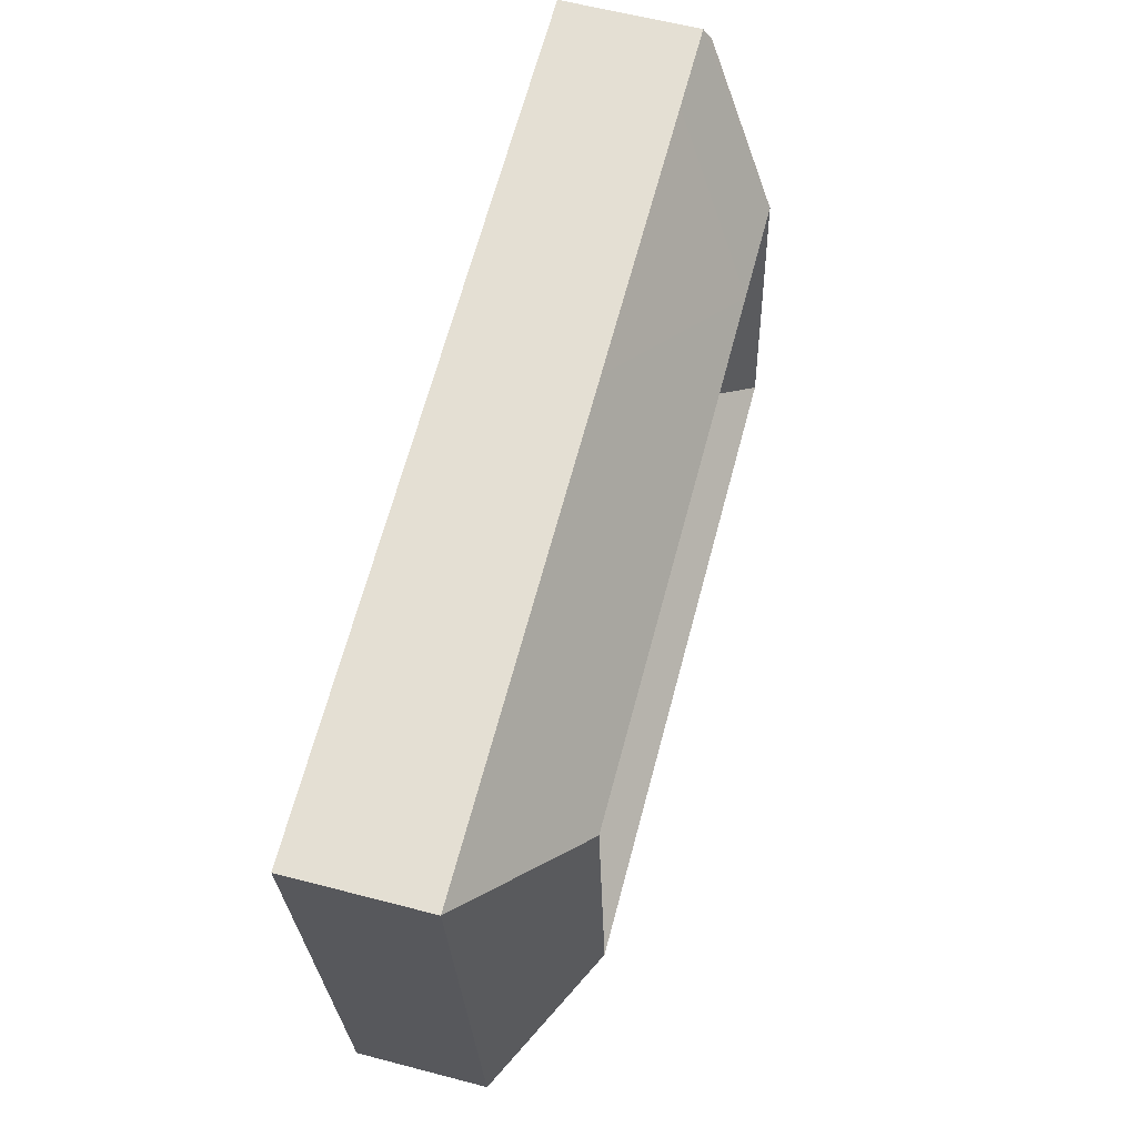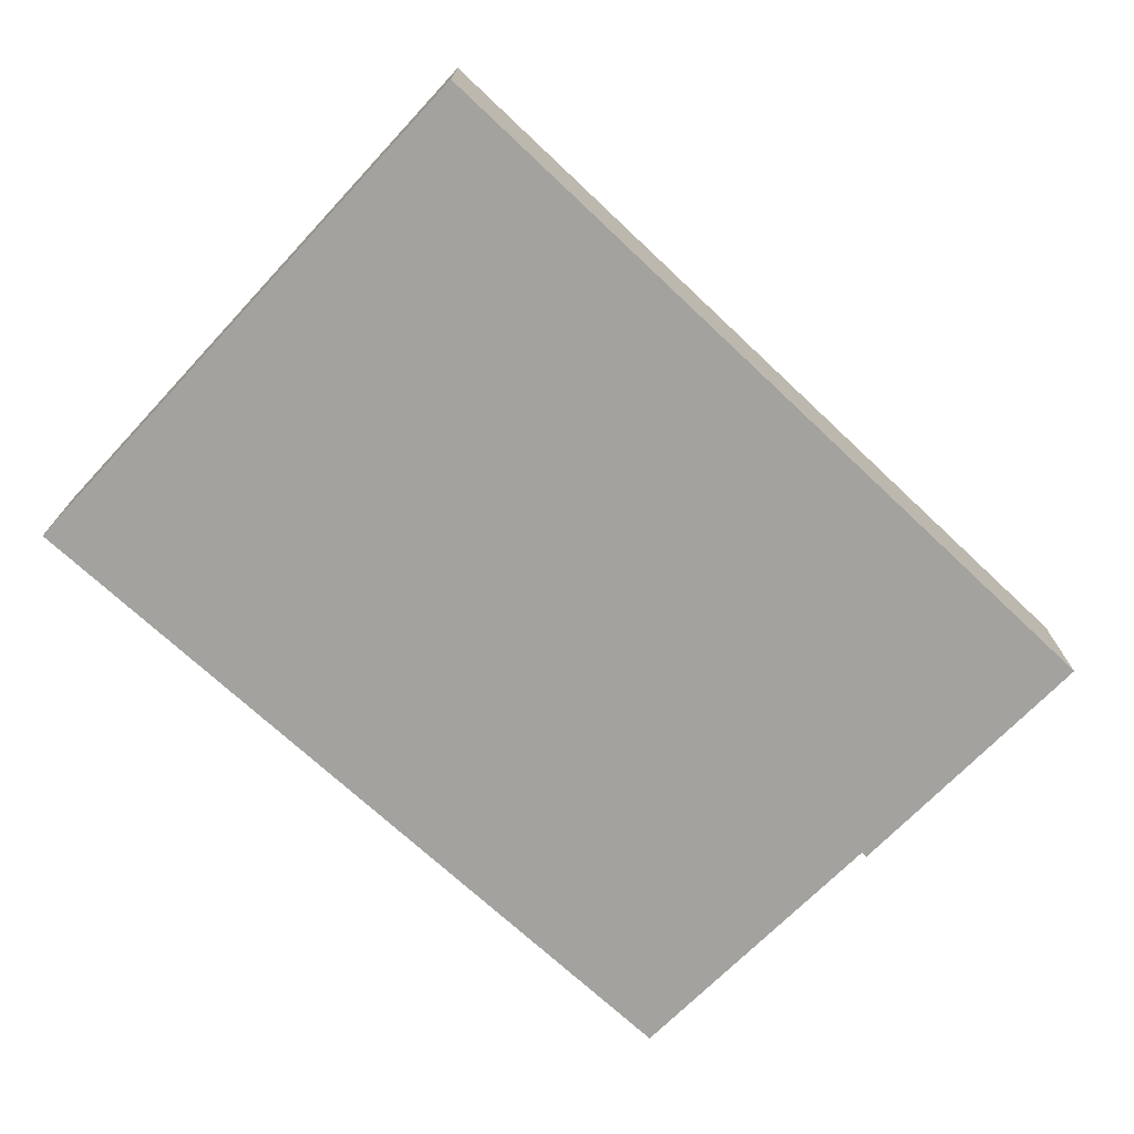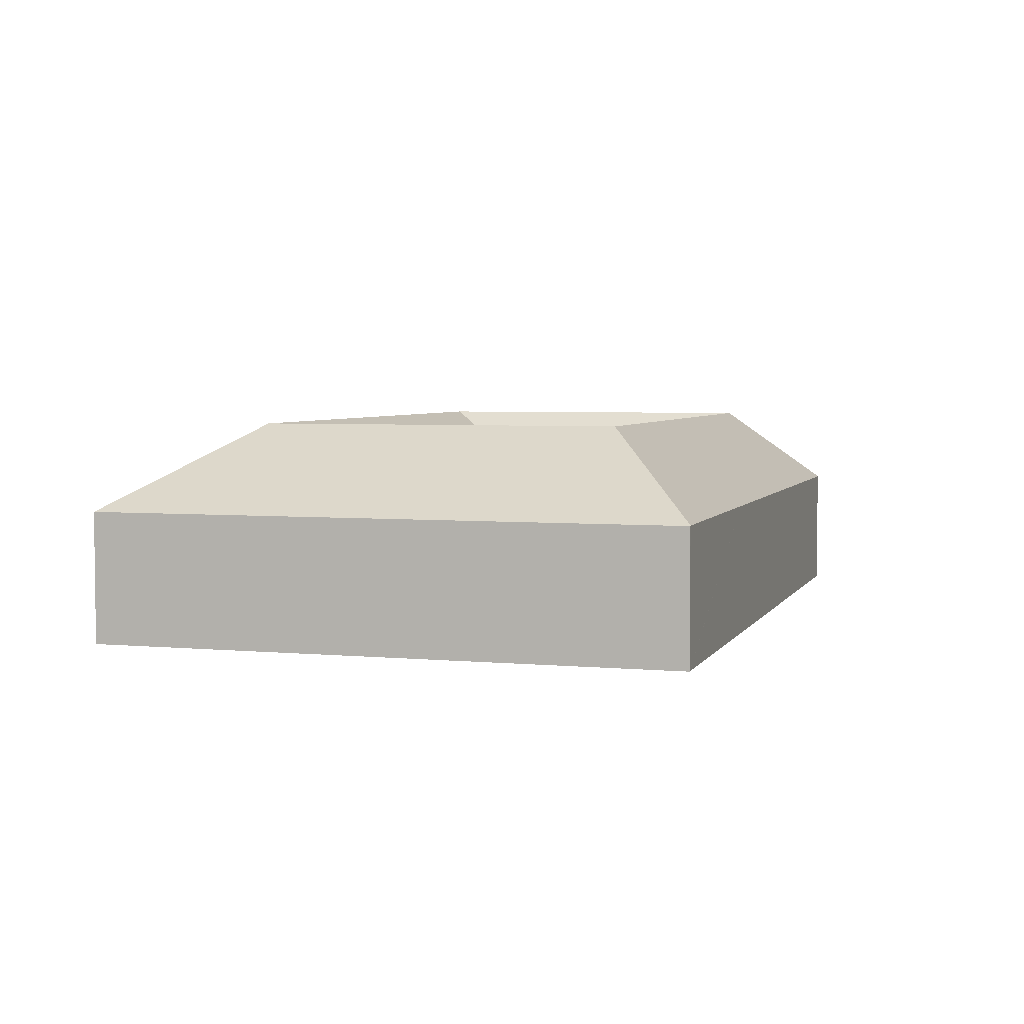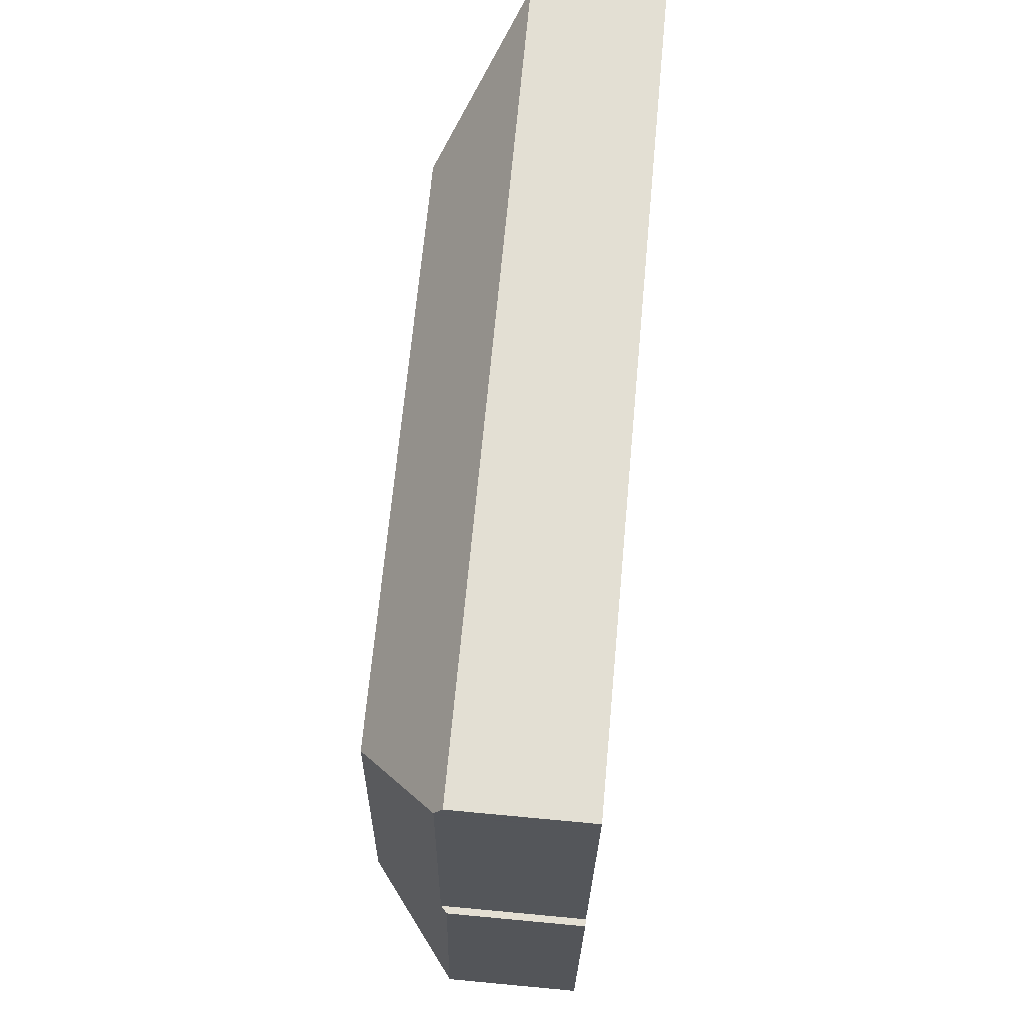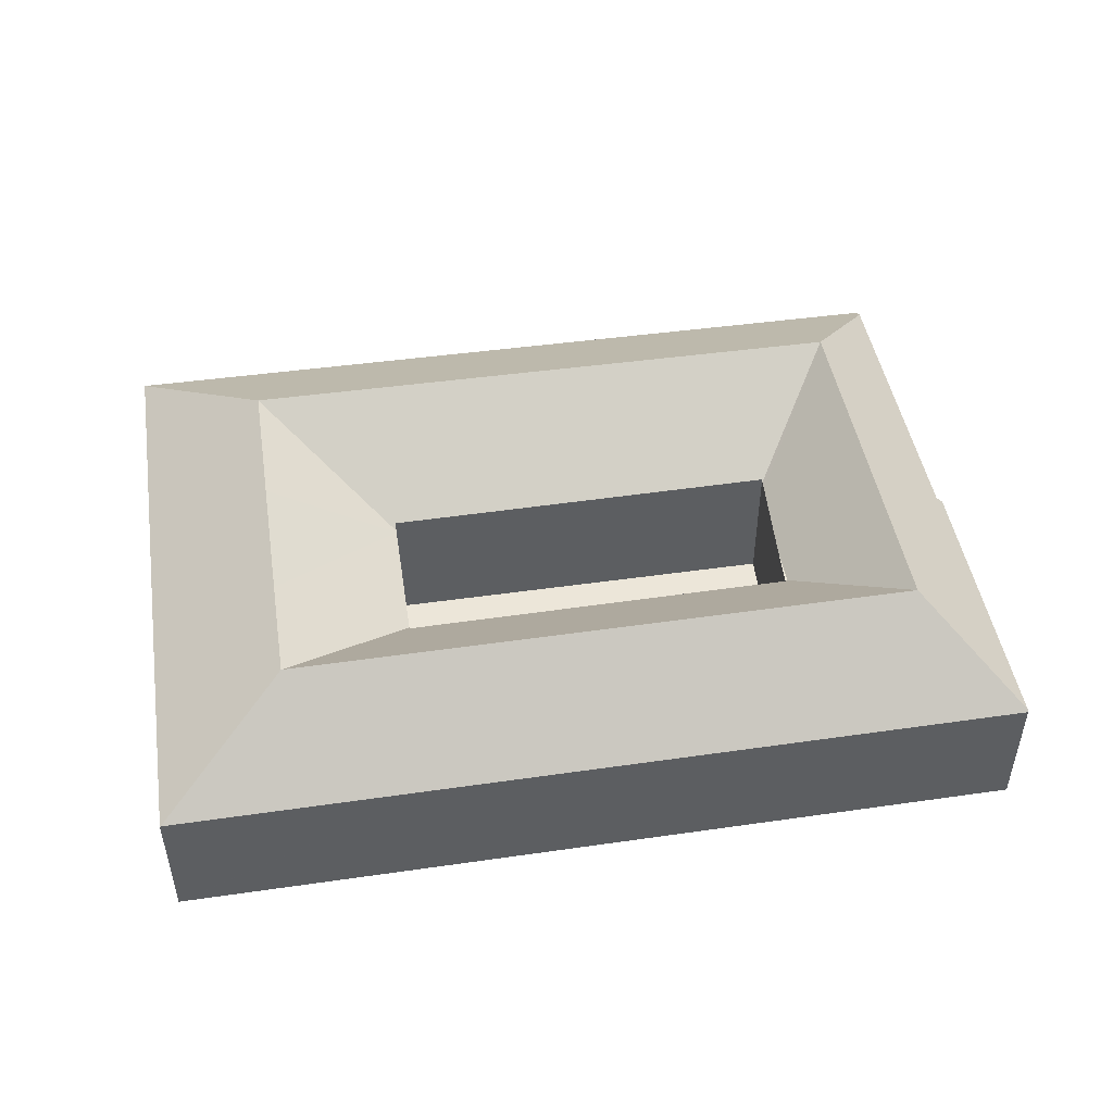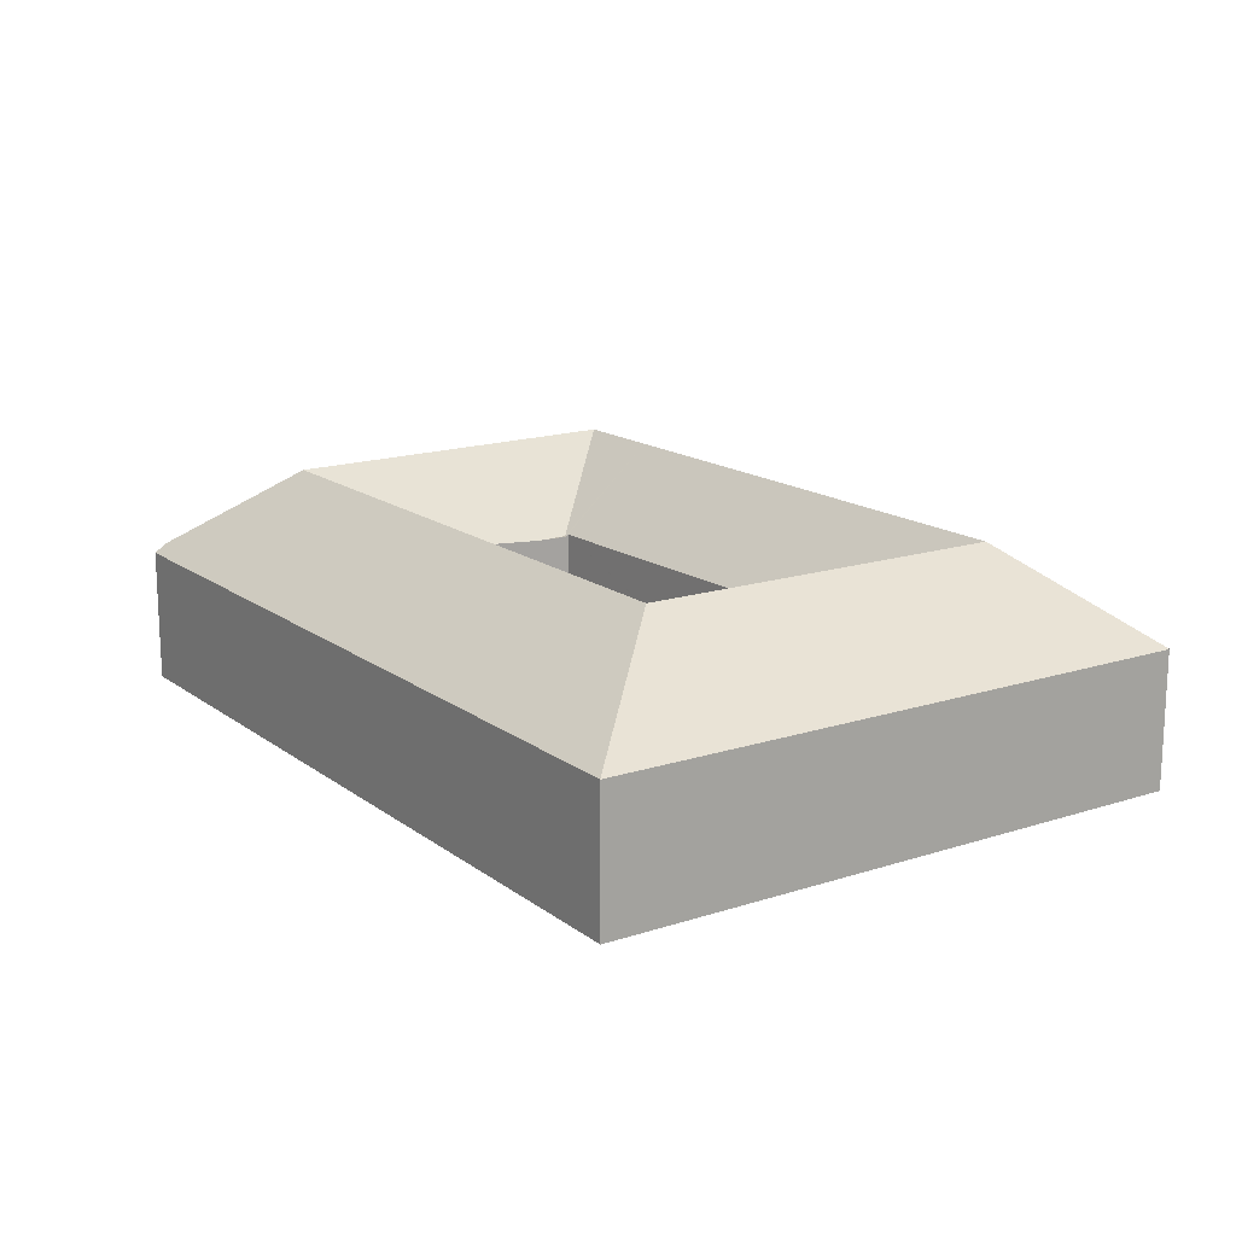
<metadata>
{"format":"obj","ext":"obj","renderer":"f3d","projection":"perspective","resolution":1024,"background":"white","views":[{"elev":60.4,"azim":105.0,"up":"+Z"},{"elev":-72.4,"azim":142.8,"up":"+Y"},{"elev":4.2,"azim":112.8,"up":"+Y"},{"elev":72.6,"azim":-84.7,"up":"+Z"},{"elev":48.8,"azim":177.0,"up":"+Y"},{"elev":15.8,"azim":61.6,"up":"+Y"}]}
</metadata>
<code>
v  7.101 10.1 20.9
v  3.812 6.514 26.52
v  3.841 6.516 26.73
v  2.251 6.458 15.17
v  6.294 10.1 14.78
v  1.978 6.448 13.18
v  5.535 10.1 9.021
v  1.194 6.183 9.487
v  0.011 6.234 0.086
v  4.903 10.1 4.228
v  1.663 6.163 13.21
v  35.45 10.1 18.15
v  29.98 6.139 24.78
v  42.04 6.139 23.61
v  29.37 10.1 18.74
v  20.33 6.139 25.71
v  11.57 10.1 20.46
v  12.36 6.139 26.49
v  7.823 6.139 26.93
v  3.92 6.139 27.3
v  39.21 6.161 -4.212
v  40.2 6.14 5.298
v  39.24 6.14 -4.215
v  33.74 10.1 1.131
v  40.81 6.14 11.43
v  34.23 10.1 5.939
v  34.84 10.1 12.01
v  0.046 6.157 -0.01
v  0 6.161 3.773e-16
v  8.747 6.158 -0.943
v  9.366 10.1 3.749
v  27.2 6.16 -2.923
v  27.67 10.1 1.783
v  9.998 6.074 8.542
v  10.2 6.074 10.1
v  10.11 6.074 8.53
v  28.25 6.31 6.296
v  28.26 6.15 6.488
v  10.1 6.164 8.422
v  28.13 6.309 6.31
v  10.47 6.337 14.37
v  10.5 6.365 14.82
v  10.51 6.437 14.93
v  28.89 6.345 13
v  28.86 6.137 12.69
v  28.8 6.346 13.01
v  10.84 6.435 14.89
v  28.27 6.15 6.579
v  28.85 6.137 12.59
v  39.24 2.581e-16 -4.215
v  39.21 2.579e-16 -4.212
v  27.2 1.79e-16 -2.923
v  8.747 5.774e-17 -0.943
v  0.046 6.123e-19 -0.01
v  0 0 0
v  0.011 -5.266e-18 0.086
v  1.194 -5.809e-16 9.487
v  1.663 -8.091e-16 13.21
v  1.978 -8.072e-16 13.18
v  2.251 -9.288e-16 15.17
v  3.812 -1.624e-15 26.52
v  3.92 -1.672e-15 27.3
v  3.841 -1.637e-15 26.73
v  7.823 -1.649e-15 26.93
v  12.36 -1.622e-15 26.49
v  20.33 -1.575e-15 25.71
v  29.98 -1.517e-15 24.78
v  42.04 -1.446e-15 23.61
v  40.2 -3.244e-16 5.298
v  40.81 -6.998e-16 11.43
v  28.25 -3.855e-16 6.296
v  28.26 -3.973e-16 6.488
v  28.86 -7.767e-16 12.69
v  28.89 -7.961e-16 13
v  28.85 -7.708e-16 12.59
v  28.27 -4.028e-16 6.579
v  28.13 -3.864e-16 6.31
v  10.1 -5.157e-16 8.422
v  10.11 -5.223e-16 8.53
v  10.2 -6.184e-16 10.1
v  10.47 -8.8e-16 14.37
v  10.5 -9.072e-16 14.82
v  10.51 -9.14e-16 14.93
v  10.84 -9.118e-16 14.89
v  28.8 -7.968e-16 13.01
g defaultobject
f 1 2 3
f 2 1 4
f 4 1 5
f 4 5 6
f 6 5 7
f 6 7 8
f 8 7 9
f 9 7 10
f 8 11 6
f 12 13 14
f 13 12 15
f 13 15 16
f 16 15 17
f 16 17 18
f 18 17 19
f 19 17 1
f 19 1 20
f 20 1 3
f 21 22 23
f 22 21 24
f 22 24 25
f 25 24 26
f 25 26 27
f 25 27 14
f 14 27 12
f 9 28 29
f 28 9 30
f 30 9 10
f 30 10 31
f 30 31 32
f 32 31 33
f 32 33 21
f 21 33 24
f 34 35 36
f 24 37 38
f 34 31 10
f 31 34 39
f 31 39 33
f 39 34 36
f 33 39 40
f 33 40 37
f 33 37 24
f 41 1 42
f 1 41 35
f 1 35 34
f 1 34 5
f 5 34 10
f 5 10 7
f 1 43 42
f 12 44 15
f 44 12 45
f 15 44 46
f 15 46 47
f 15 47 17
f 17 47 1
f 1 47 43
f 38 26 24
f 26 38 48
f 26 48 49
f 26 49 27
f 27 49 45
f 27 45 12
f 50 21 23
f 21 50 32
f 32 50 51
f 32 51 52
f 32 52 30
f 30 52 53
f 30 53 28
f 28 53 54
f 28 55 29
f 55 28 54
f 55 9 29
f 9 55 8
f 8 55 56
f 8 56 57
f 8 57 11
f 11 57 58
f 59 4 6
f 4 59 2
f 2 59 60
f 2 60 61
f 2 61 3
f 3 61 20
f 20 61 62
f 62 61 63
f 11 59 6
f 59 11 58
f 62 19 20
f 19 62 64
f 19 64 18
f 18 64 65
f 18 65 16
f 16 65 66
f 16 66 13
f 13 66 67
f 13 67 14
f 14 67 68
f 22 50 23
f 50 22 69
f 69 22 25
f 69 25 70
f 70 25 14
f 70 14 68
f 71 38 37
f 38 71 72
f 44 73 74
f 73 44 45
f 73 45 75
f 75 45 49
f 75 49 76
f 76 49 48
f 76 48 72
f 72 48 38
f 40 71 37
f 71 40 39
f 71 39 77
f 77 39 78
f 39 79 78
f 79 39 80
f 80 39 36
f 80 36 35
f 80 35 81
f 81 35 41
f 81 41 82
f 82 41 42
f 82 42 83
f 83 42 43
f 47 83 43
f 83 47 46
f 83 46 84
f 84 46 85
f 85 46 44
f 85 44 74
f 54 56 55
f 56 54 53
f 56 53 57
f 57 53 58
f 58 53 52
f 58 52 59
f 59 52 60
f 60 52 61
f 61 52 63
f 63 52 62
f 62 52 64
f 64 52 65
f 65 52 51
f 65 51 66
f 66 51 67
f 67 51 50
f 67 50 69
f 67 69 70
f 67 70 68

</code>
